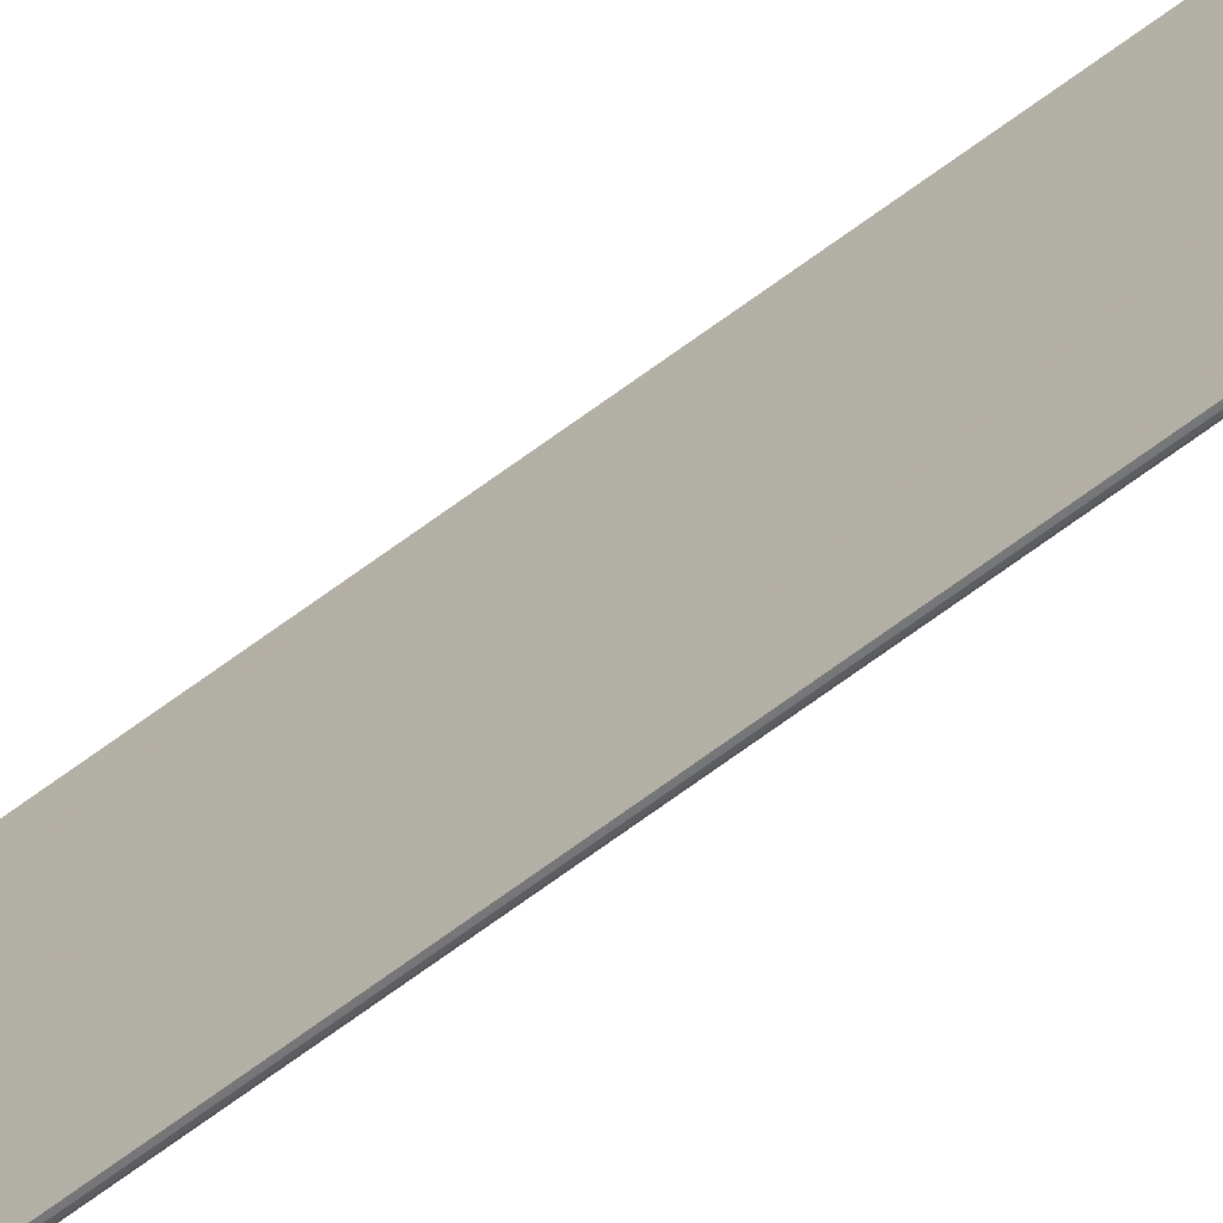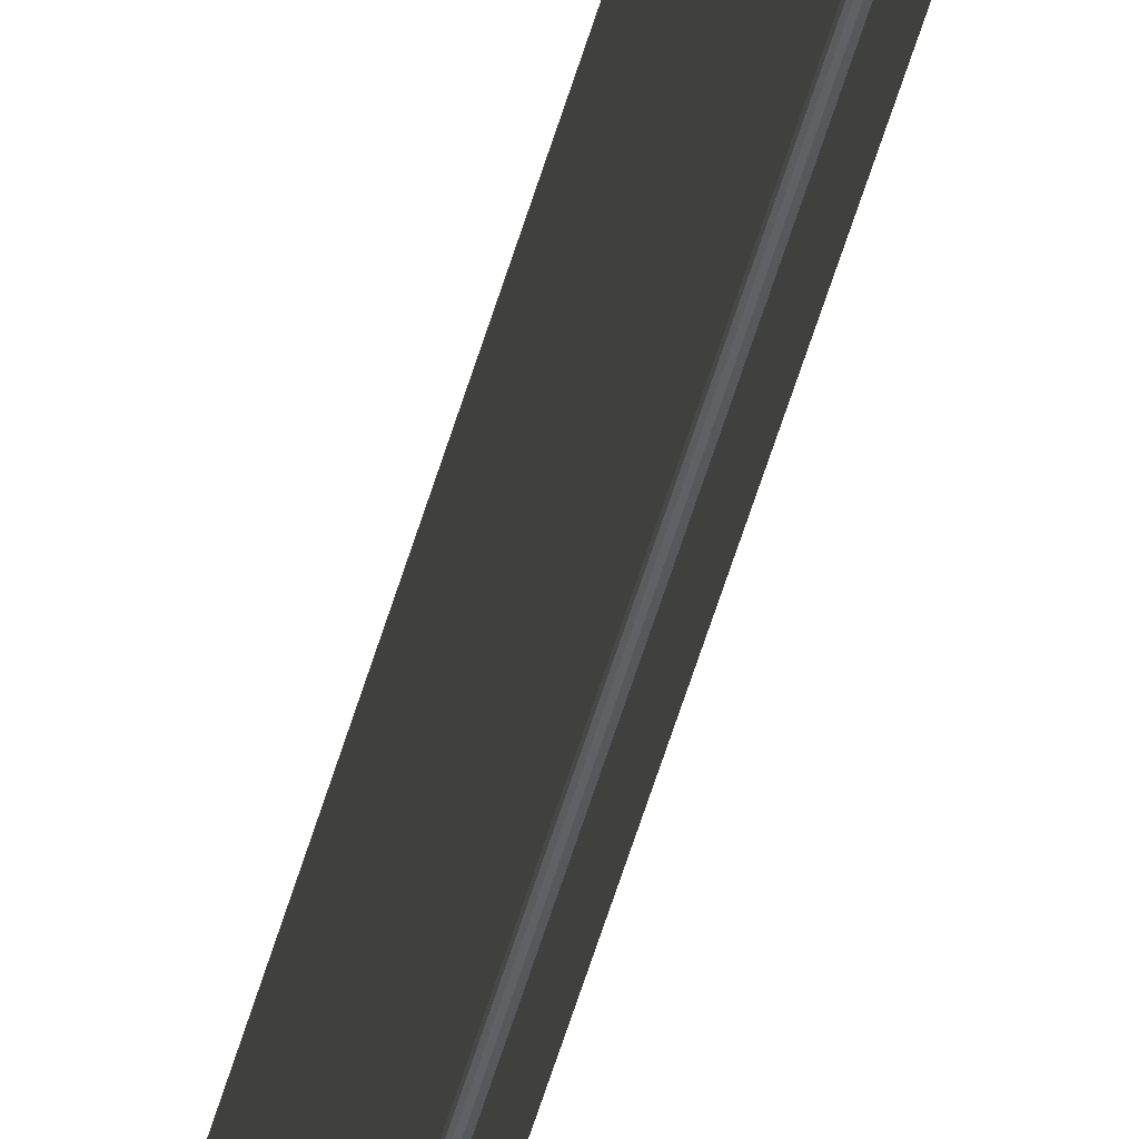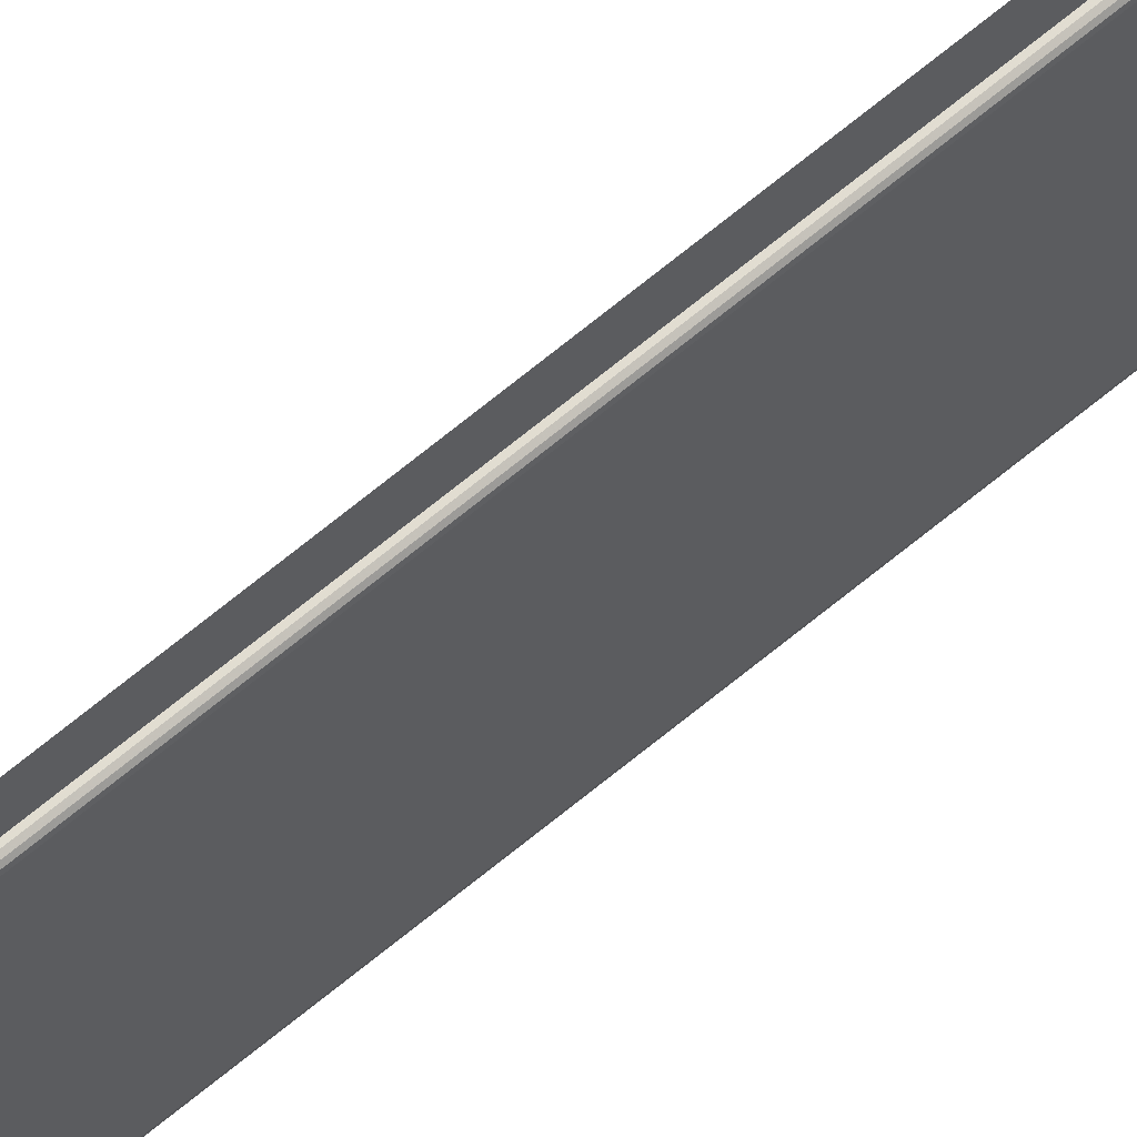
<metadata>
{"format":"obj","ext":"obj","renderer":"f3d","projection":"perspective","resolution":1024,"background":"white","views":[{"elev":-65.5,"azim":127.2,"up":"+Y"},{"elev":-26.9,"azim":-9.0,"up":"+Y"},{"elev":60.9,"azim":-131.4,"up":"+Y"}]}
</metadata>
<code>
g spine outer
v -91.2 -1.7 91.2
v 91.2 -1.7 91.2
v 91.2 -1.7 -91.2
v -91.2 -1.7 -91.2
v -91.2 -1.692 91.24
v 91.2 -1.692 91.24
v 91.21 -1.692 91.24
v 91.23 -1.692 91.23
v 91.24 -1.692 91.21
v 91.24 -1.692 91.2
v 91.24 -1.692 -91.2
v 91.24 -1.692 -91.21
v 91.23 -1.692 -91.23
v 91.21 -1.692 -91.24
v 91.2 -1.692 -91.24
v -91.2 -1.692 -91.24
v -91.21 -1.692 -91.24
v -91.23 -1.692 -91.23
v -91.24 -1.692 -91.21
v -91.24 -1.692 -91.2
v -91.24 -1.692 91.2
v -91.24 -1.692 91.21
v -91.23 -1.692 91.23
v -91.21 -1.692 91.24
v -91.2 -1.671 91.27
v 91.2 -1.671 91.27
v 91.23 -1.671 91.27
v 91.25 -1.671 91.25
v 91.27 -1.671 91.23
v 91.27 -1.671 91.2
v 91.27 -1.671 -91.2
v 91.27 -1.671 -91.23
v 91.25 -1.671 -91.25
v 91.23 -1.671 -91.27
v 91.2 -1.671 -91.27
v -91.2 -1.671 -91.27
v -91.23 -1.671 -91.27
v -91.25 -1.671 -91.25
v -91.27 -1.671 -91.23
v -91.27 -1.671 -91.2
v -91.27 -1.671 91.2
v -91.27 -1.671 91.23
v -91.25 -1.671 91.25
v -91.23 -1.671 91.27
v -91.2 -1.638 91.29
v 91.2 -1.638 91.29
v 91.24 -1.638 91.29
v 91.27 -1.638 91.27
v 91.29 -1.638 91.24
v 91.29 -1.638 91.2
v 91.29 -1.638 -91.2
v 91.29 -1.638 -91.24
v 91.27 -1.638 -91.27
v 91.24 -1.638 -91.29
v 91.2 -1.638 -91.29
v -91.2 -1.638 -91.29
v -91.24 -1.638 -91.29
v -91.27 -1.638 -91.27
v -91.29 -1.638 -91.24
v -91.29 -1.638 -91.2
v -91.29 -1.638 91.2
v -91.29 -1.638 91.24
v -91.27 -1.638 91.27
v -91.24 -1.638 91.29
v -91.2 -1.6 91.3
v 91.2 -1.6 91.3
v 91.24 -1.6 91.29
v 91.27 -1.6 91.27
v 91.29 -1.6 91.24
v 91.3 -1.6 91.2
v 91.3 -1.6 -91.2
v 91.29 -1.6 -91.24
v 91.27 -1.6 -91.27
v 91.24 -1.6 -91.29
v 91.2 -1.6 -91.3
v -91.2 -1.6 -91.3
v -91.24 -1.6 -91.29
v -91.27 -1.6 -91.27
v -91.29 -1.6 -91.24
v -91.3 -1.6 -91.2
v -91.3 -1.6 91.2
v -91.29 -1.6 91.24
v -91.27 -1.6 91.27
v -91.24 -1.6 91.29
v -91.2 1.6 91.3
v 91.2 1.6 91.3
v 91.24 1.6 91.29
v 91.27 1.6 91.27
v 91.29 1.6 91.24
v 91.3 1.6 91.2
v 91.3 1.6 -91.2
v 91.29 1.6 -91.24
v 91.27 1.6 -91.27
v 91.24 1.6 -91.29
v 91.2 1.6 -91.3
v -91.2 1.6 -91.3
v -91.24 1.6 -91.29
v -91.27 1.6 -91.27
v -91.29 1.6 -91.24
v -91.3 1.6 -91.2
v -91.3 1.6 91.2
v -91.29 1.6 91.24
v -91.27 1.6 91.27
v -91.24 1.6 91.29
v -91.2 1.638 91.29
v 91.2 1.638 91.29
v 91.24 1.638 91.29
v 91.27 1.638 91.27
v 91.29 1.638 91.24
v 91.29 1.638 91.2
v 91.29 1.638 -91.2
v 91.29 1.638 -91.24
v 91.27 1.638 -91.27
v 91.24 1.638 -91.29
v 91.2 1.638 -91.29
v -91.2 1.638 -91.29
v -91.24 1.638 -91.29
v -91.27 1.638 -91.27
v -91.29 1.638 -91.24
v -91.29 1.638 -91.2
v -91.29 1.638 91.2
v -91.29 1.638 91.24
v -91.27 1.638 91.27
v -91.24 1.638 91.29
v -91.2 1.671 91.27
v 91.2 1.671 91.27
v 91.23 1.671 91.27
v 91.25 1.671 91.25
v 91.27 1.671 91.23
v 91.27 1.671 91.2
v 91.27 1.671 -91.2
v 91.27 1.671 -91.23
v 91.25 1.671 -91.25
v 91.23 1.671 -91.27
v 91.2 1.671 -91.27
v -91.2 1.671 -91.27
v -91.23 1.671 -91.27
v -91.25 1.671 -91.25
v -91.27 1.671 -91.23
v -91.27 1.671 -91.2
v -91.27 1.671 91.2
v -91.27 1.671 91.23
v -91.25 1.671 91.25
v -91.23 1.671 91.27
v -91.2 1.692 91.24
v 91.2 1.692 91.24
v 91.21 1.692 91.24
v 91.23 1.692 91.23
v 91.24 1.692 91.21
v 91.24 1.692 91.2
v 91.24 1.692 -91.2
v 91.24 1.692 -91.21
v 91.23 1.692 -91.23
v 91.21 1.692 -91.24
v 91.2 1.692 -91.24
v -91.2 1.692 -91.24
v -91.21 1.692 -91.24
v -91.23 1.692 -91.23
v -91.24 1.692 -91.21
v -91.24 1.692 -91.2
v -91.24 1.692 91.2
v -91.24 1.692 91.21
v -91.23 1.692 91.23
v -91.21 1.692 91.24
v -91.2 1.7 91.2
v 91.2 1.7 91.2
v 91.2 1.7 -91.2
v -91.2 1.7 -91.2
v 91.3 1.5 91.1
v 91.3 -1.5 91.1
v 91.3 1.5 -91.1
v 91.3 -1.5 -91.1
f 102 122 121 101
f 122 142 141 121
f 64 84 83 63
f 84 104 103 83
f 104 124 123 103
f 124 144 143 123
f 144 164 163 143
f 164 165 163
f 5 24 1
f 59 79 78 58
f 119 139 138 118
f 20 40 39 19
f 40 60 59 39
f 142 162 161 141
f 60 80 79 59
f 161 165 168 160
f 80 100 99 79
f 19 18 4
f 79 99 98 78
f 139 159 158 138
f 22 21 1
f 100 120 119 99
f 162 165 161
f 120 140 139 119
f 140 160 159 139
f 160 168 159
f 19 39 38 18
f 158 168 157
f 159 168 158
f 1 21 20 4
f 21 41 40 20
f 22 42 41 21
f 41 61 60 40
f 42 62 61 41
f 62 82 81 61
f 39 59 58 38
f 99 119 118 98
f 20 19 4
f 82 102 101 81
f 61 81 80 60
f 23 22 1
f 81 101 100 80
f 101 121 120 100
f 121 141 140 120
f 141 161 160 140
f 23 43 42 22
f 5 25 44 24
f 25 45 64 44
f 45 65 84 64
f 65 85 104 84
f 97 117 116 96
f 43 63 62 42
f 85 105 124 104
f 105 125 144 124
f 125 145 164 144
f 145 165 164
f 63 83 82 62
f 24 23 1
f 17 37 36 16
f 117 137 136 116
f 137 157 156 136
f 157 168 156
f 18 17 4
f 18 38 37 17
f 103 123 122 102
f 123 143 142 122
f 163 165 162
f 37 57 56 36
f 57 77 76 56
f 77 97 96 76
f 38 58 57 37
f 58 78 77 57
f 78 98 97 77
f 98 118 117 97
f 118 138 137 117
f 44 64 63 43
f 24 44 43 23
f 138 158 157 137
f 83 103 102 82
f 17 16 4
f 143 163 162 142
g spine inner
v -90.9 -1.5 91.1
v -90.9 1.5 91.1
v -90.9 -1.5 -91.1
v -90.9 1.5 -91.1
v 91.3 1.5 91.1
v 91.3 -1.5 91.1
v 91.3 1.5 -91.1
v 91.3 -1.5 -91.1
f 174 173 175 176

</code>
